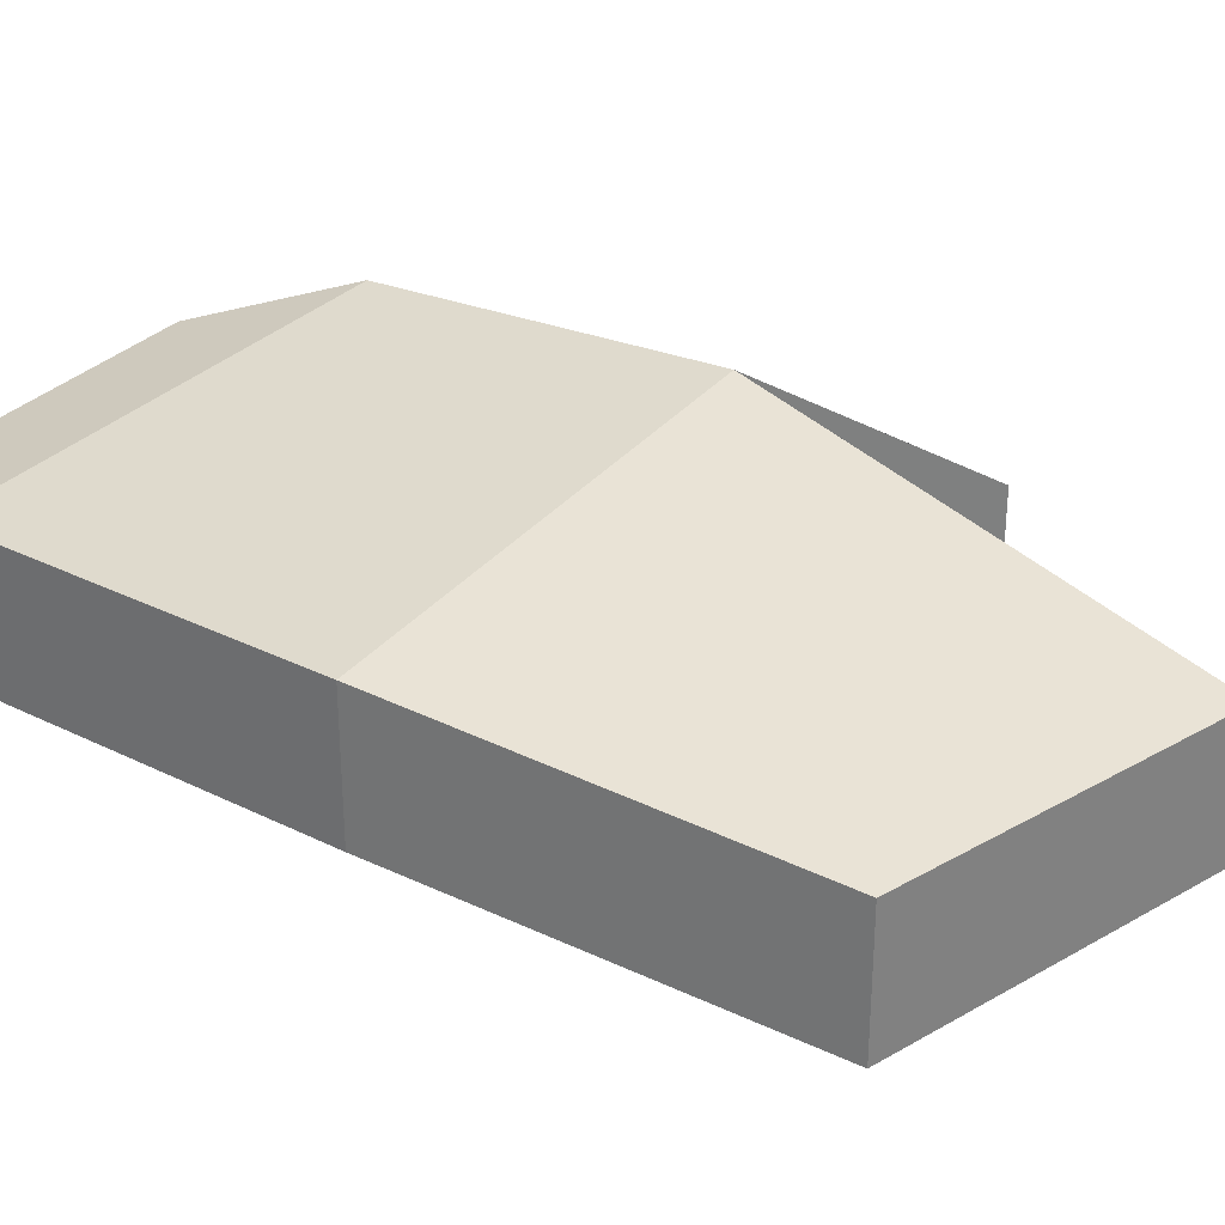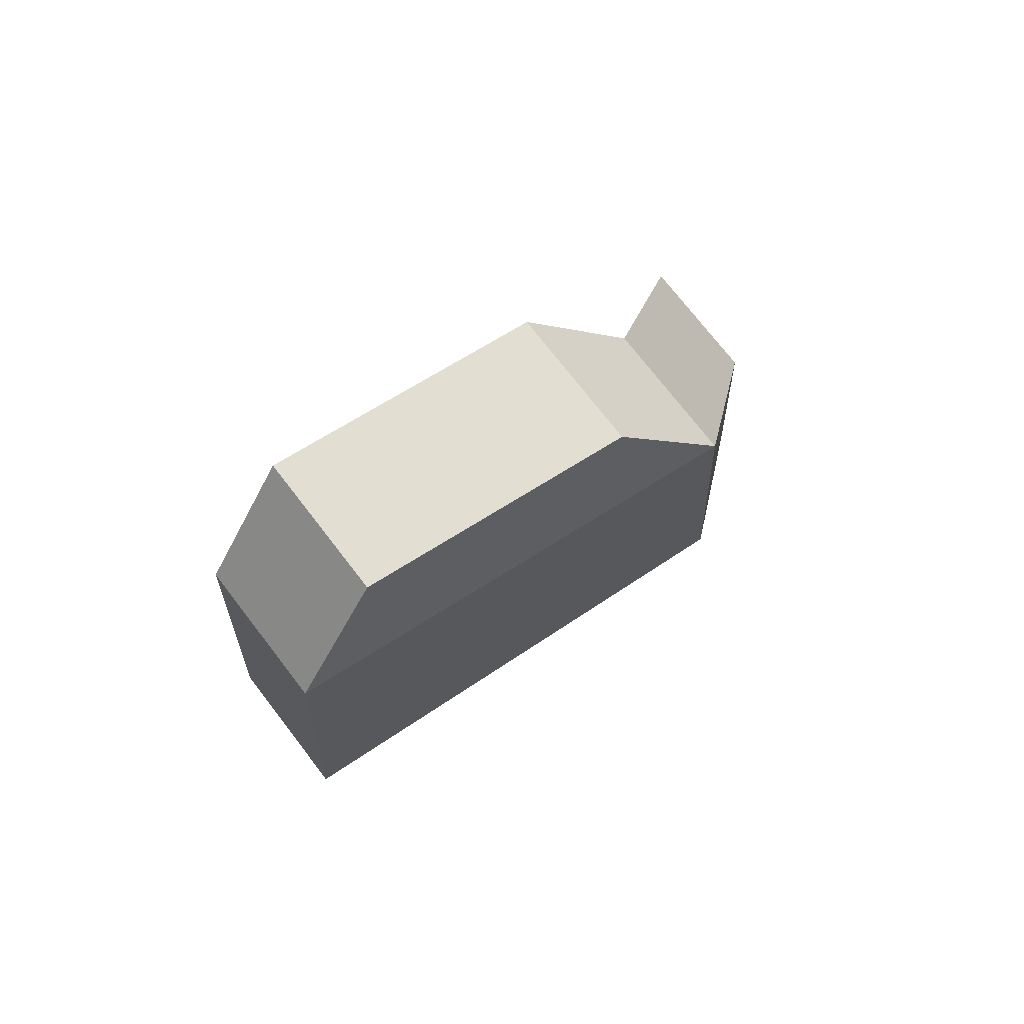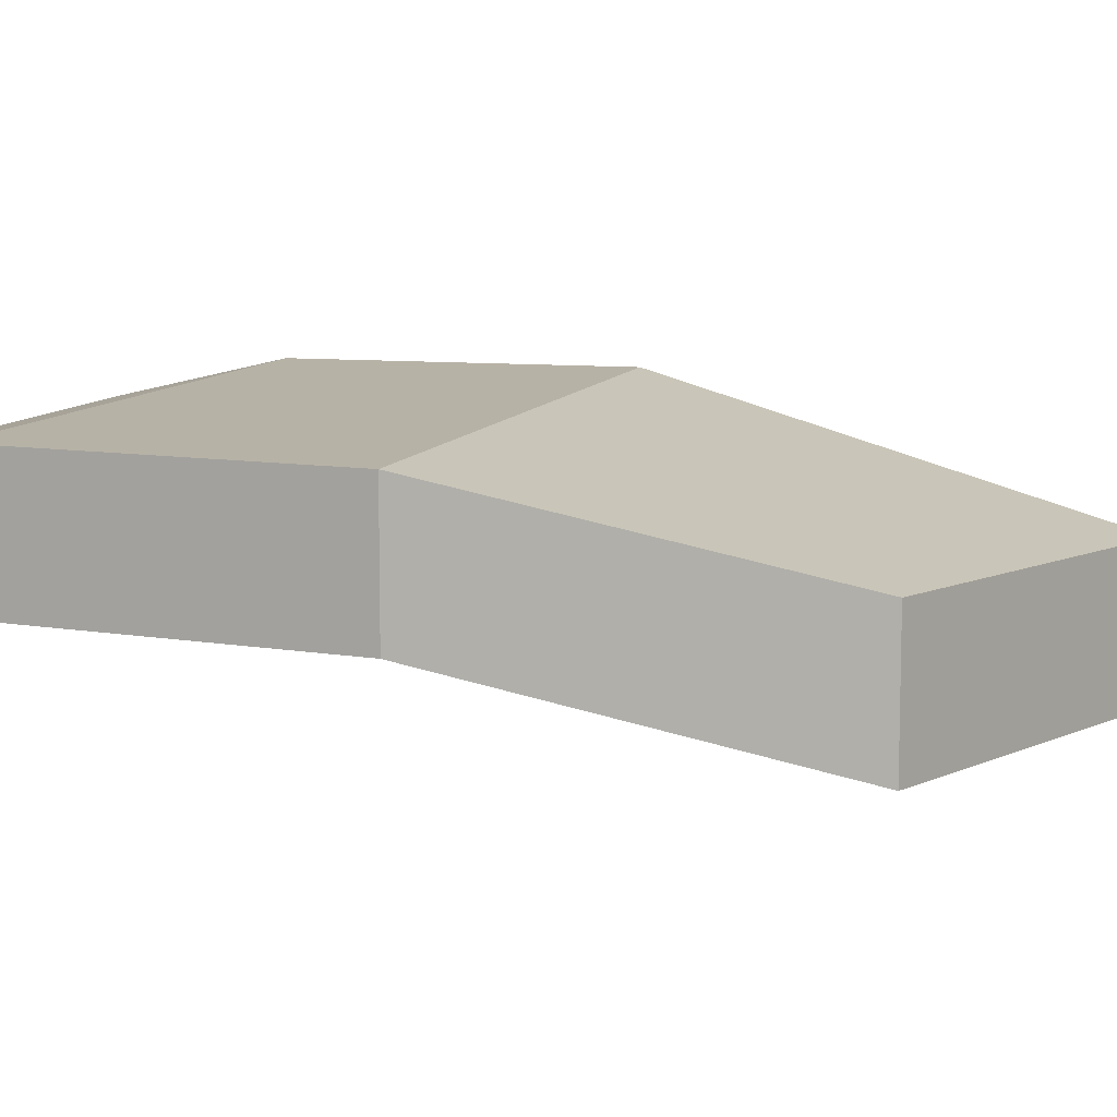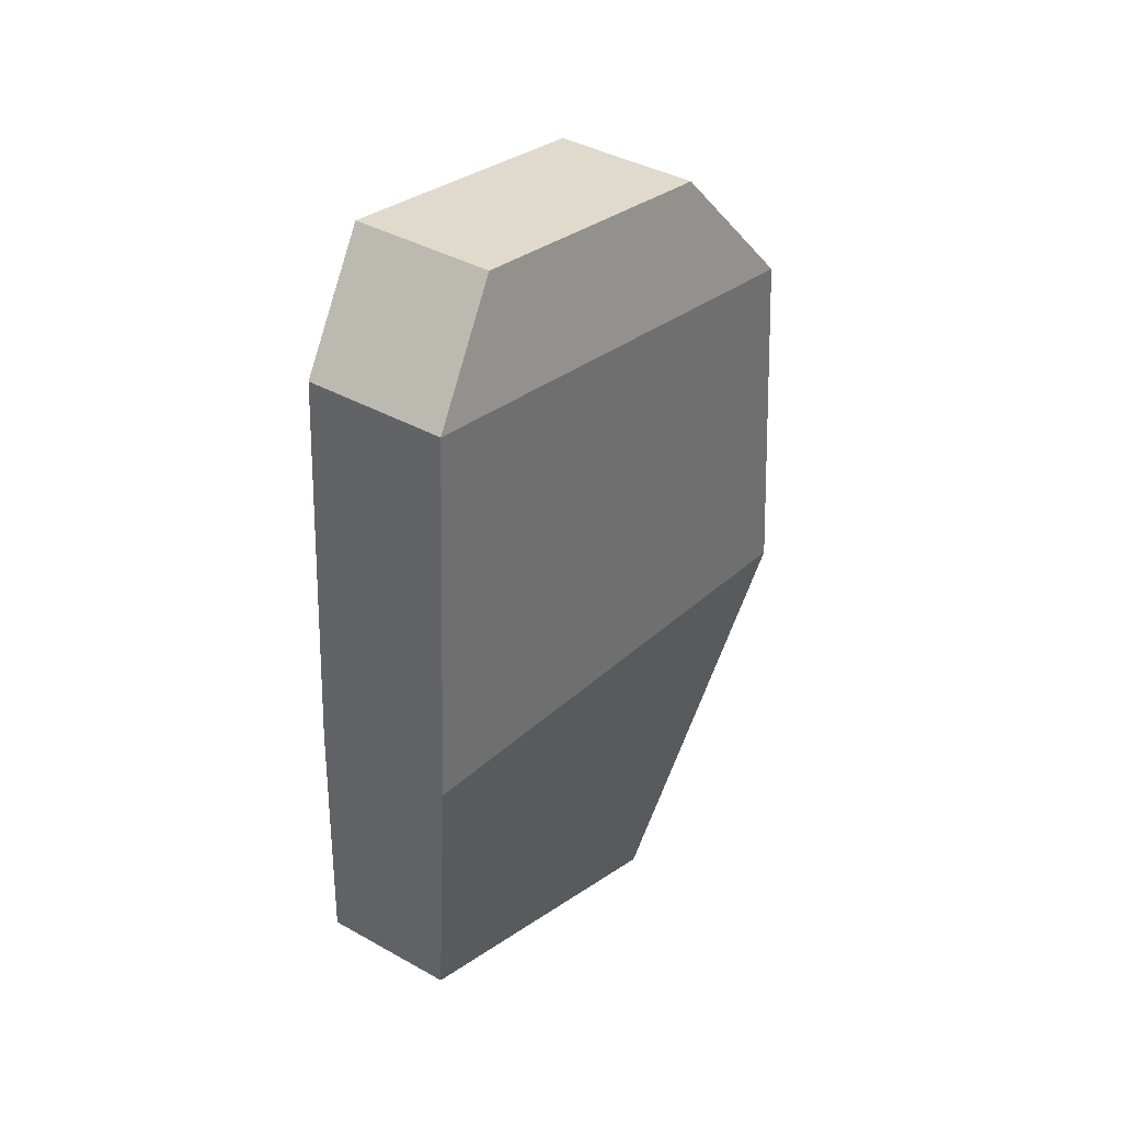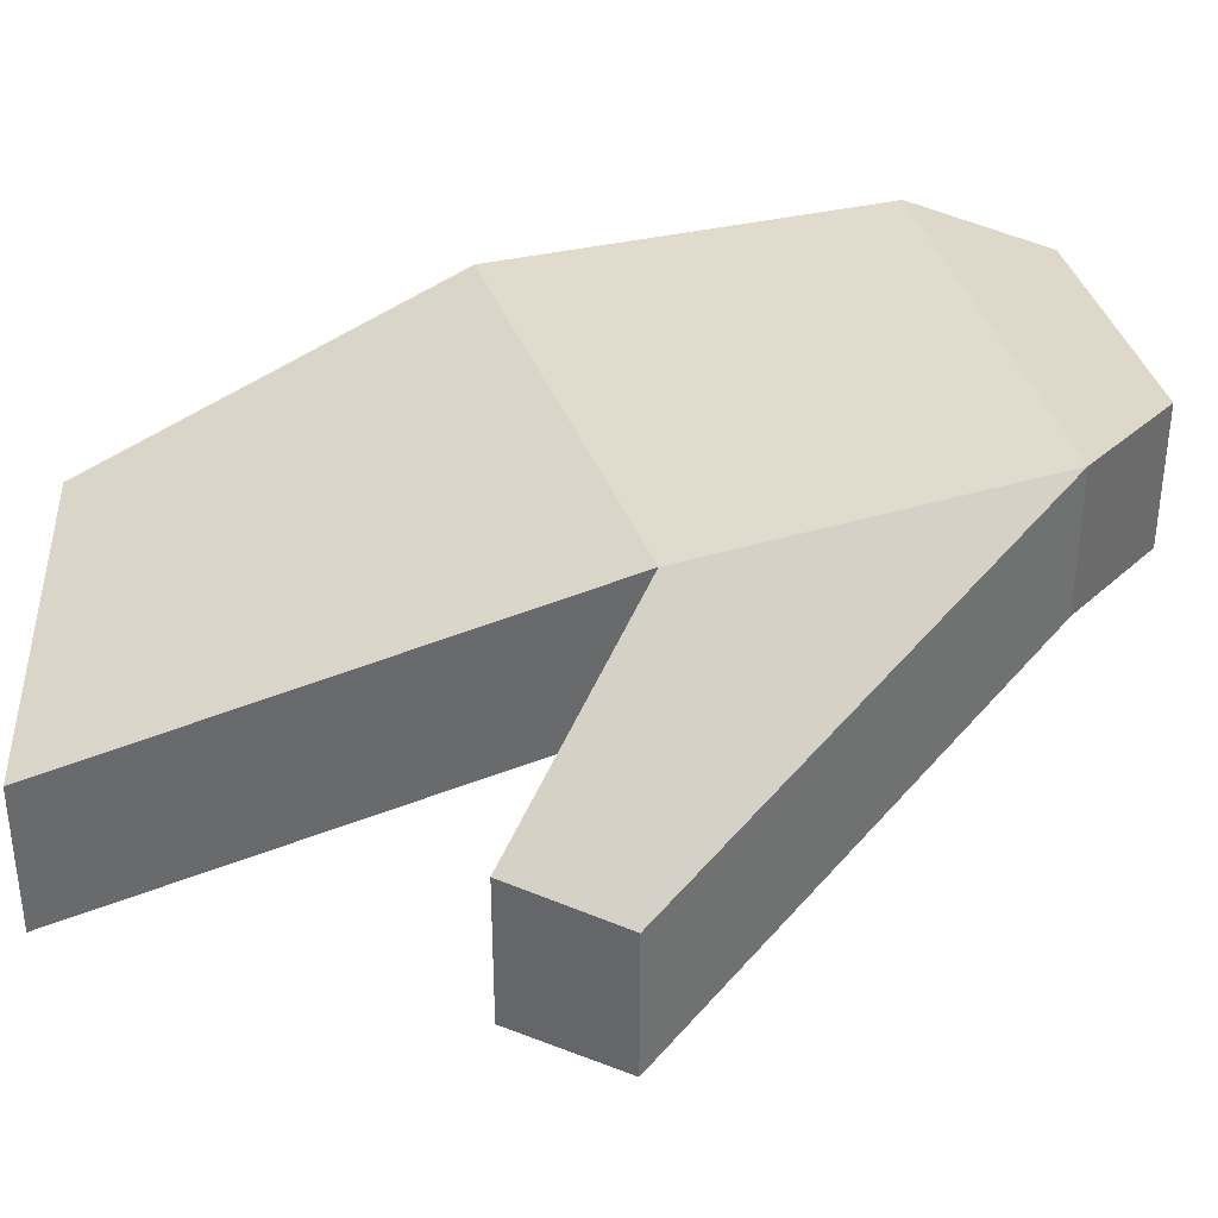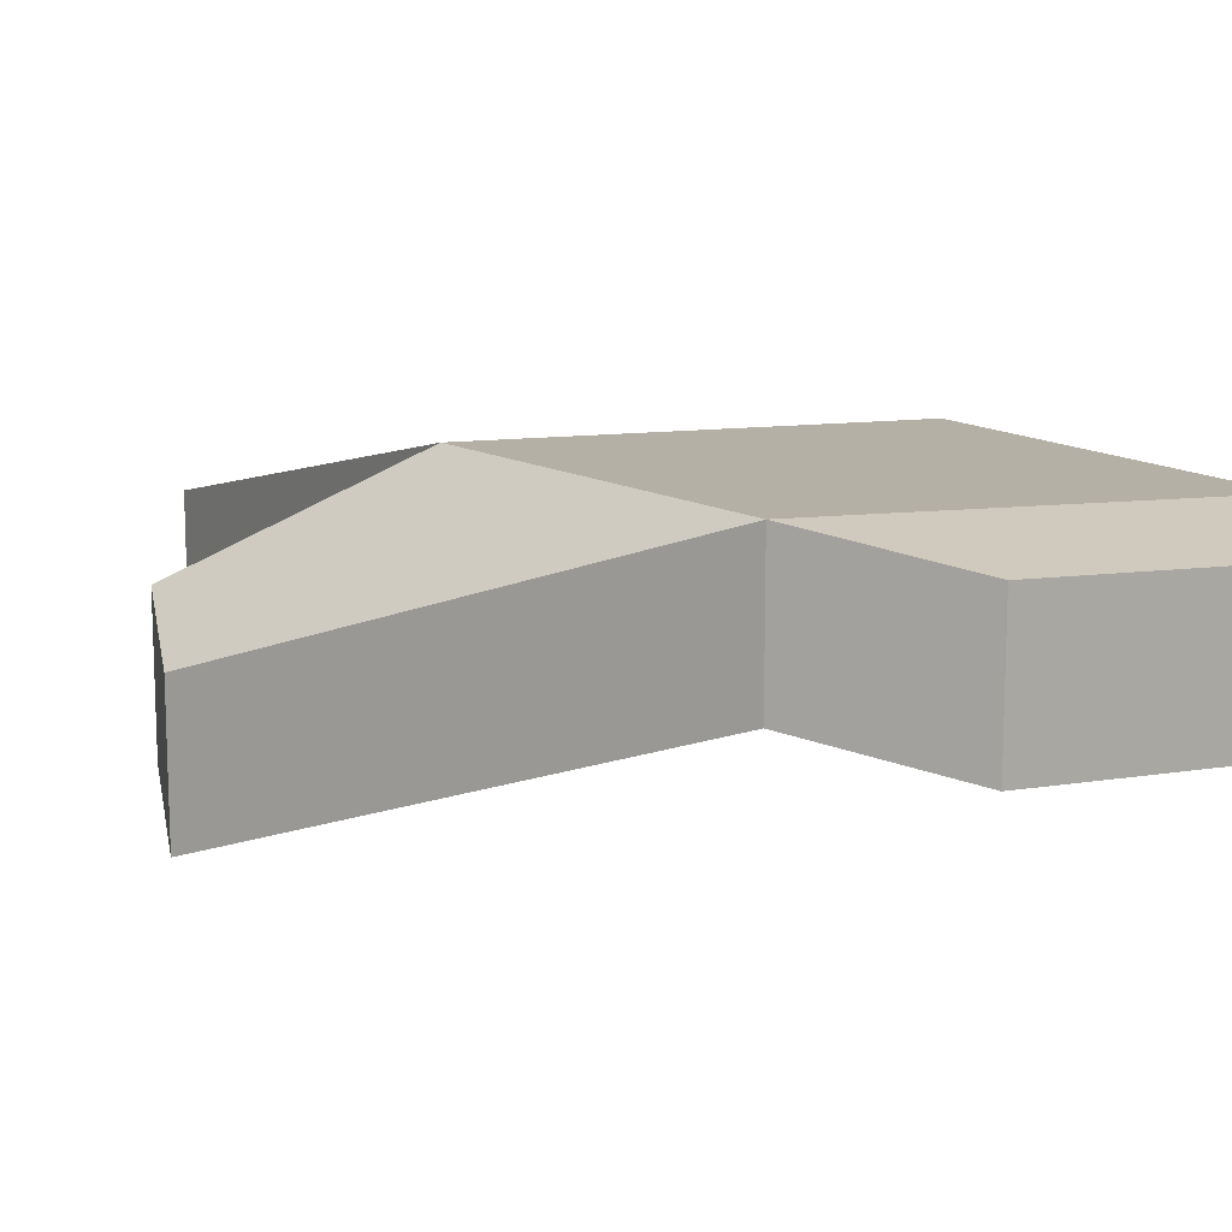
<metadata>
{"format":"obj","ext":"obj","renderer":"f3d","projection":"perspective","resolution":1024,"background":"white","views":[{"elev":30.5,"azim":123.2,"up":"+Y"},{"elev":72.7,"azim":142.5,"up":"+Z"},{"elev":9.1,"azim":112.9,"up":"+Y"},{"elev":37.5,"azim":126.0,"up":"+Z"},{"elev":37.4,"azim":-108.9,"up":"+Y"},{"elev":13.7,"azim":-37.8,"up":"+Y"}]}
</metadata>
<code>
o Cube.020_Cube.021
v -0.1446 -0.05508 -0.1696
v 0.152 -0.07566 -0.1366
v -0.4817 -0.1938 -0.7744
v 0.2533 0.09995 -0.252
v 0.2715 0.09995 -0.6728
v -0.2714 0.1371 -0.6866
v -0.2516 0.1347 -0.3067
v -0.4338 -0.1475 -0.8771
v -0.2131 -0.1466 -1.205
v 0.1799 0.008406 -1.082
v -0.2131 0.008406 -1.205
v 0.1799 -0.1466 -1.082
v -0.2516 -0.02036 -0.3067
v -0.4338 0.007562 -0.8771
v -0.4817 -0.03881 -0.7744
v -0.2714 -0.01788 -0.6866
v 0.2715 -0.05508 -0.6728
v 0.152 0.07936 -0.1366
v -0.1446 0.09995 -0.1696
v 0.2533 -0.05508 -0.252
f 9 12 10
f 7 13 3
f 1 13 7
f 12 17 5
f 6 16 9
f 6 5 4
f 8 3 13
f 2 1 19
f 5 6 11
f 3 8 14
f 17 12 9
f 13 1 2
f 7 15 14
f 8 16 6
f 20 17 16
f 7 4 18
f 4 20 2
f 17 20 4
f 11 9 10
f 15 7 3
f 19 1 7
f 10 12 5
f 11 6 9
f 7 6 4
f 16 8 13
f 18 2 19
f 10 5 11
f 15 3 14
f 16 17 9
f 20 13 2
f 6 7 14
f 14 8 6
f 13 20 16
f 19 7 18
f 18 4 2
f 5 17 4

</code>
